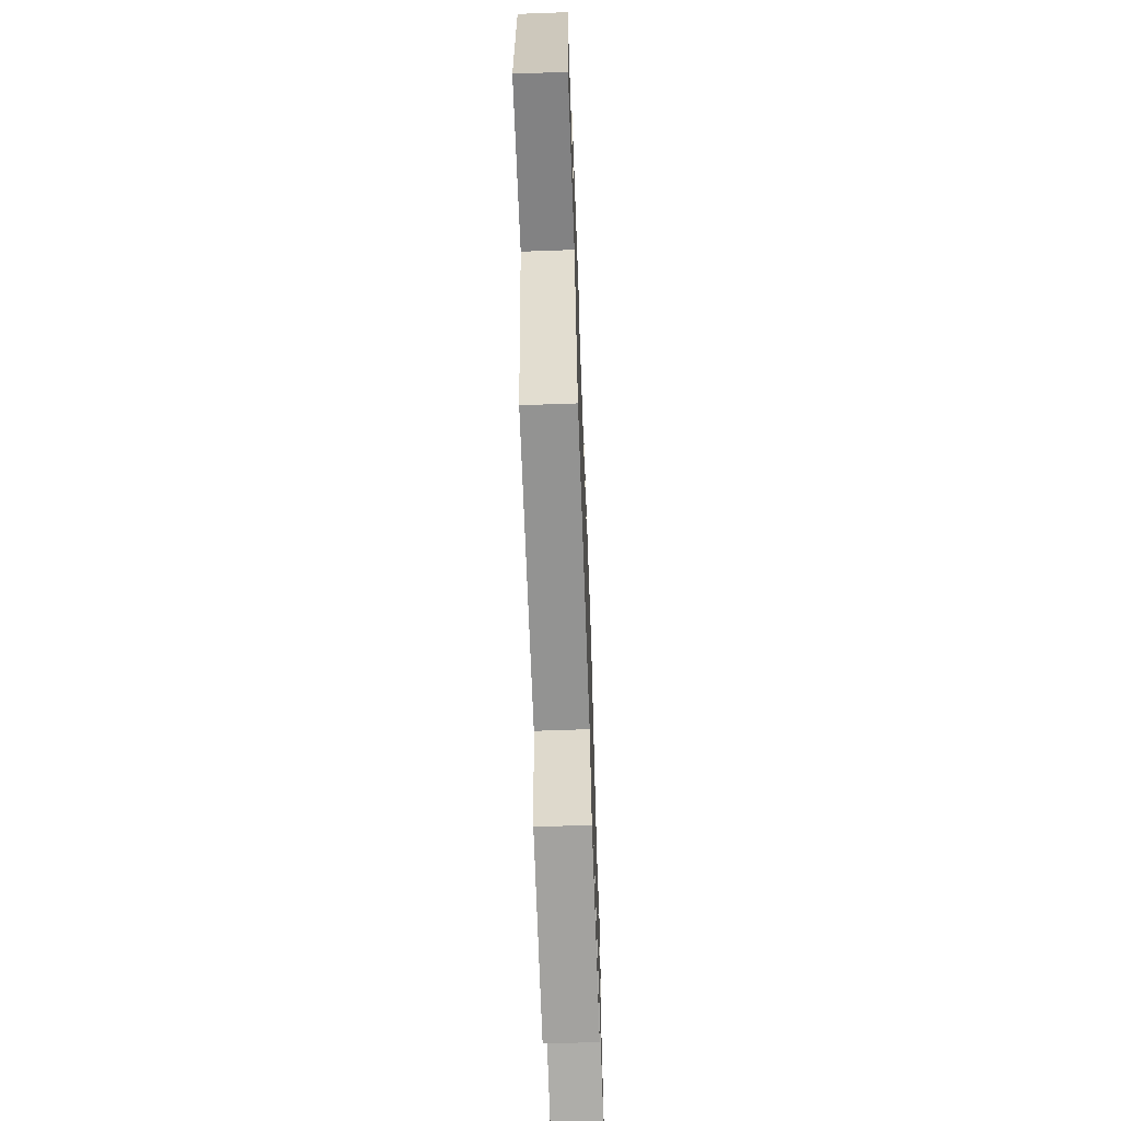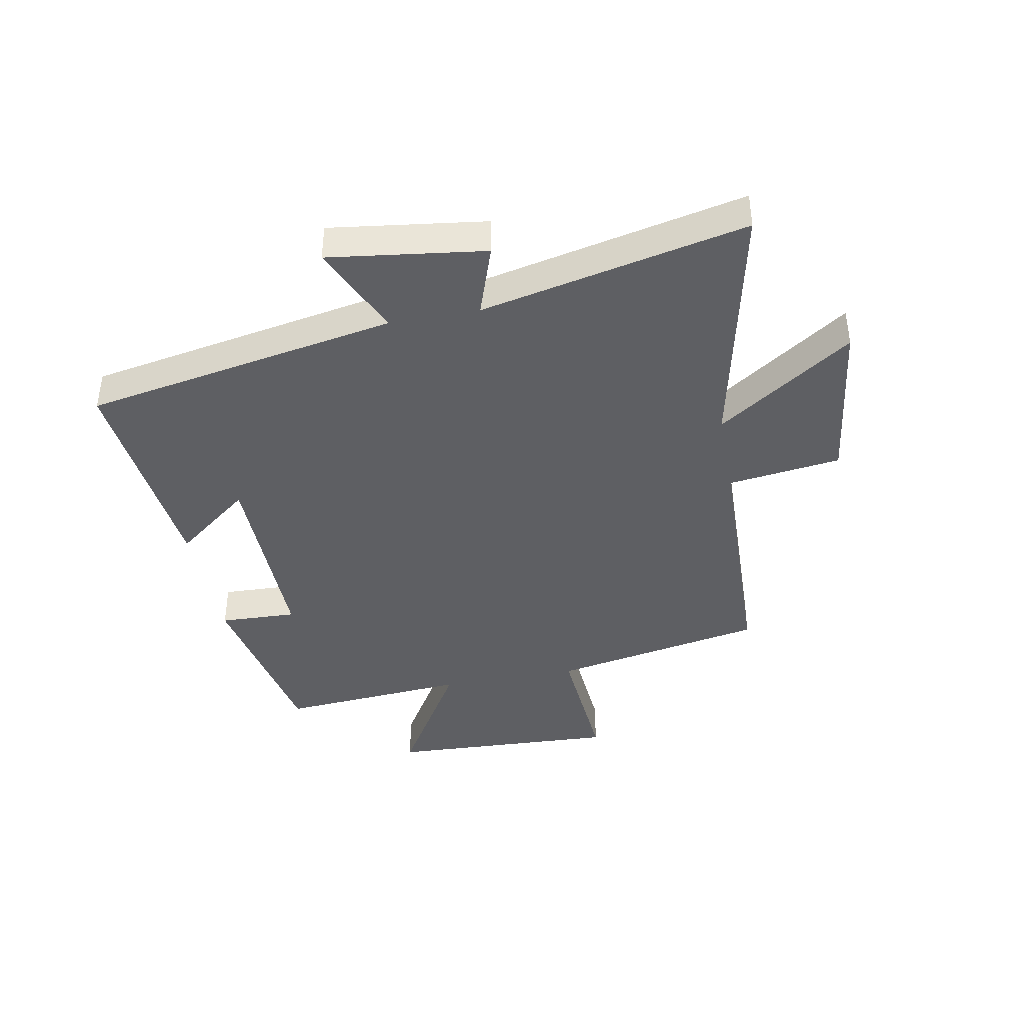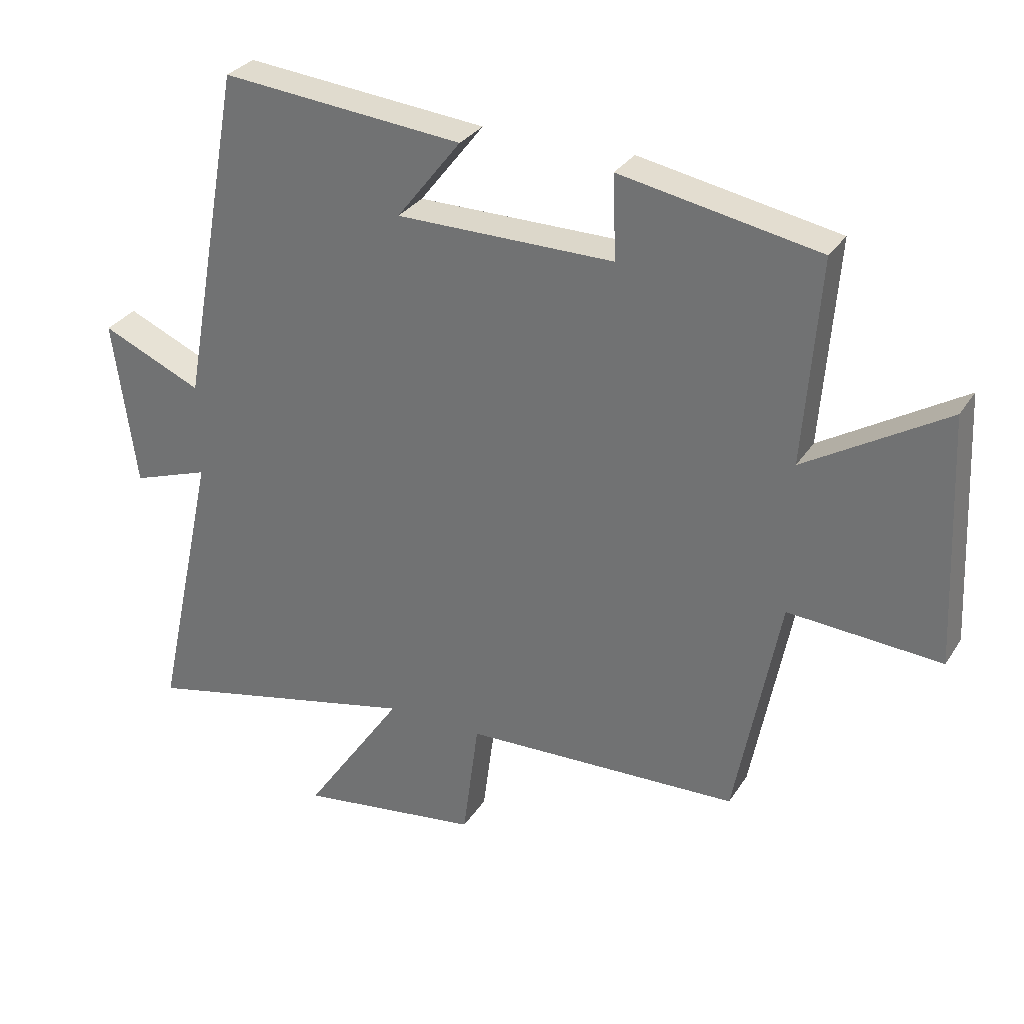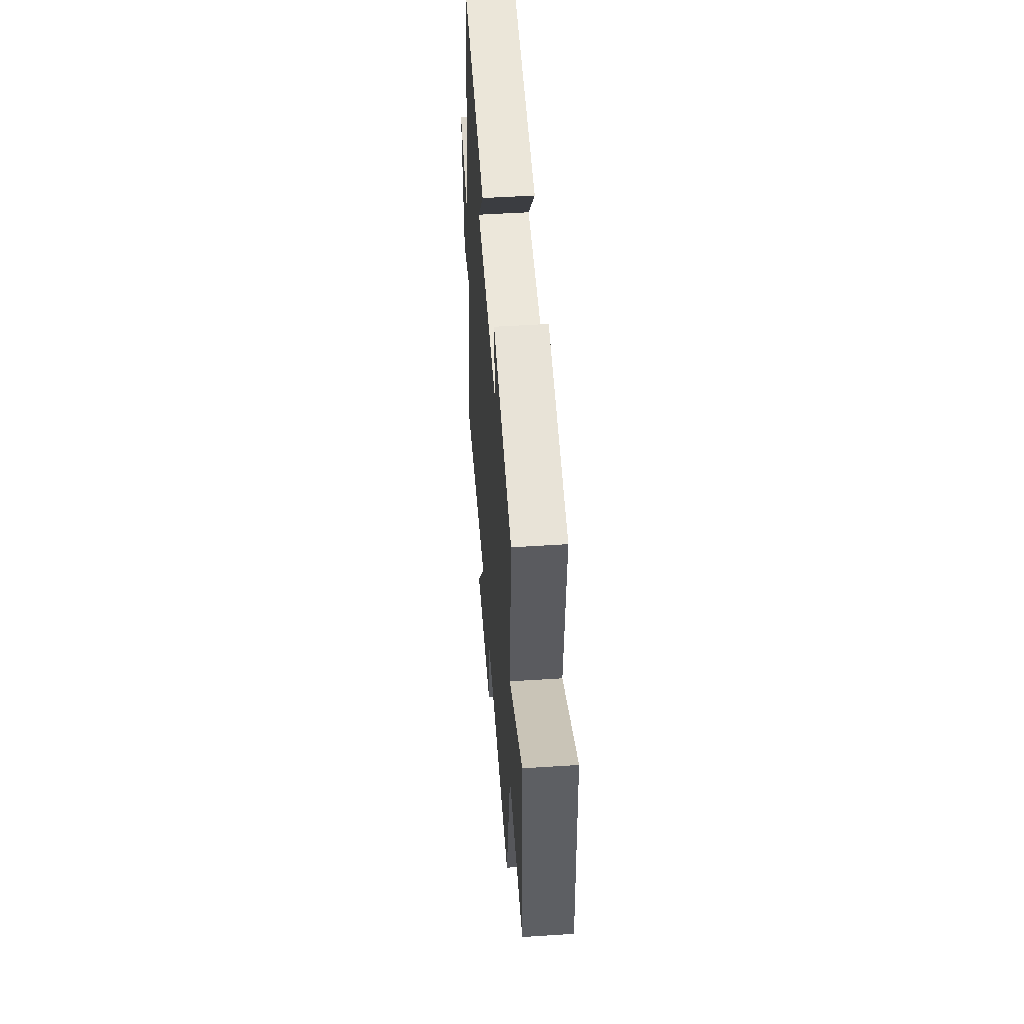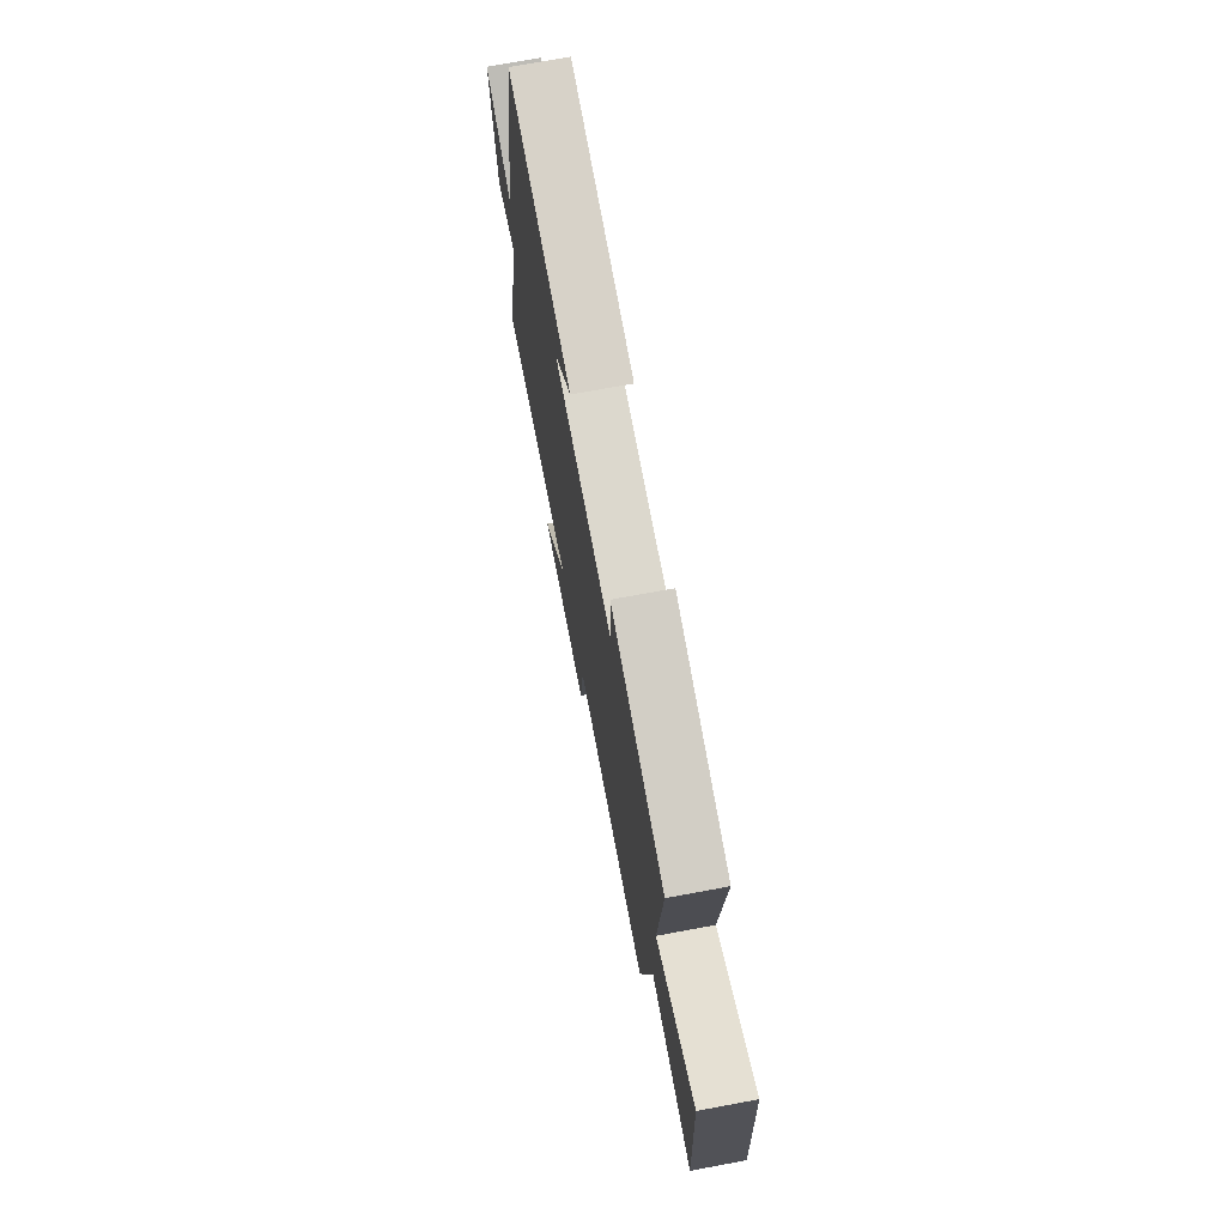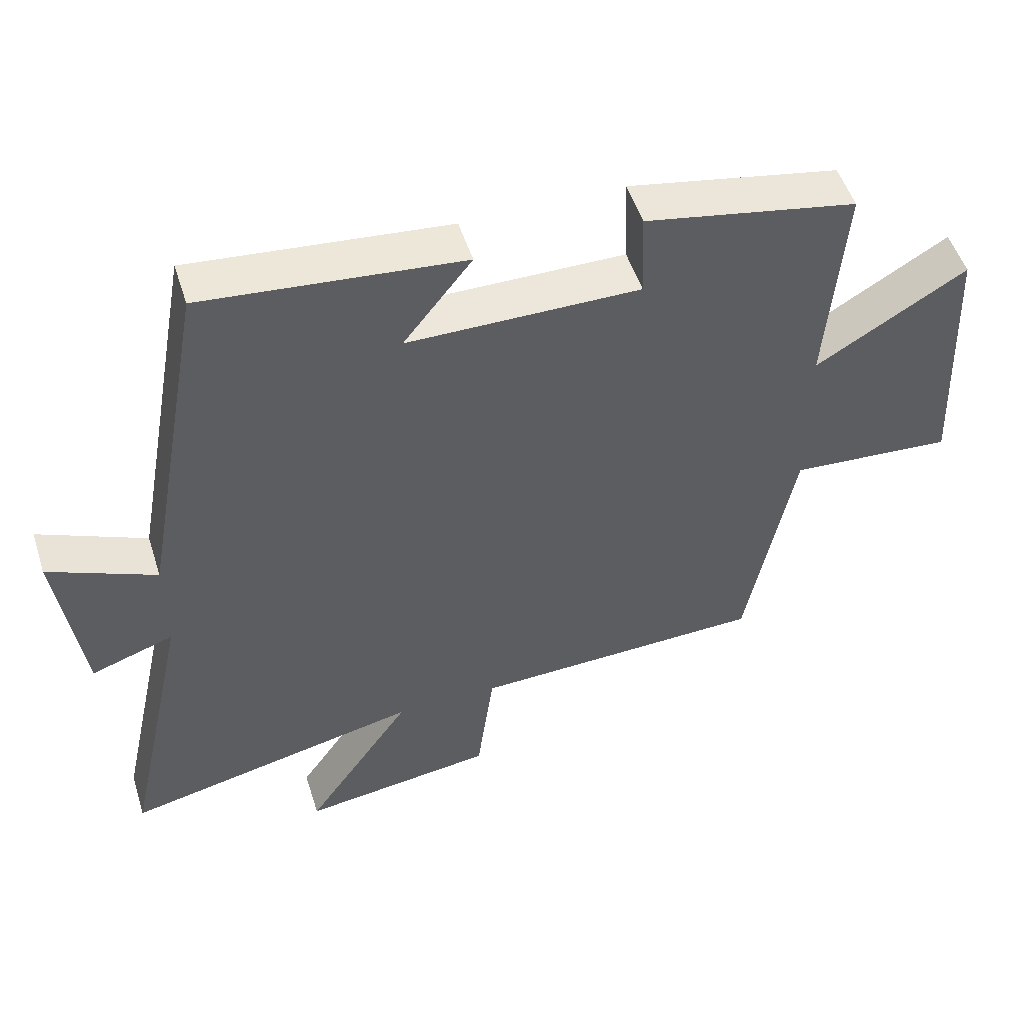
<metadata>
{"format":"obj","ext":"obj","renderer":"f3d","projection":"perspective","resolution":1024,"background":"white","views":[{"elev":-64.8,"azim":-87.9,"up":"+Z"},{"elev":-40.6,"azim":100.8,"up":"+Y"},{"elev":30.3,"azim":-153.1,"up":"+Z"},{"elev":51.3,"azim":-94.0,"up":"+Z"},{"elev":72.3,"azim":-100.5,"up":"+Z"},{"elev":51.4,"azim":162.5,"up":"+Z"}]}
</metadata>
<code>
v -0.525 0.07 0.441
v -0.213 0.07 0.5
v -0.218 0.07 0.369
v 0.124 0.07 0.371
v 0.023 0.07 0.5
v 0.403 0.07 0.537
v 0.5 0.07 0.005
v 0.658 0.07 0.075
v 0.622 0.07 -0.189
v 0.5 0.07 -0.147
v 0.598 0.07 -0.596
v 0.158 0.07 -0.5
v 0.315 0.07 -0.729
v 0.029 0.07 -0.691
v 0.004 0.07 -0.5
v -0.43 0.07 -0.486
v -0.5 0.07 -0.123
v -0.74 0.07 -0.14
v -0.722 0.07 0.252
v -0.5 0.07 0.119
v -0.525 0 0.441
v -0.213 0 0.5
v -0.218 0 0.369
v 0.124 0 0.371
v 0.023 0 0.5
v 0.403 0 0.537
v 0.5 0 0.005
v 0.658 0 0.075
v 0.622 0 -0.189
v 0.5 0 -0.147
v 0.598 0 -0.596
v 0.158 0 -0.5
v 0.315 0 -0.729
v 0.029 0 -0.691
v 0.004 0 -0.5
v -0.43 0 -0.486
v -0.5 0 -0.123
v -0.74 0 -0.14
v -0.722 0 0.252
v -0.5 0 0.119
f 17 18 19 20
f 15 16 17 20
f 15 20 1
f 12 13 14 15
f 12 15 1
f 10 11 12 1
f 7 8 9 10
f 4 5 6 7
f 3 4 7 10
f 1 2 3
f 1 3 10
f 40 39 38 37
f 40 37 36 35
f 21 40 35
f 35 34 33 32
f 21 35 32
f 21 32 31 30
f 30 29 28 27
f 27 26 25 24
f 30 27 24 23
f 23 22 21
f 30 23 21
f 1 21 22 2
f 2 22 23 3
f 3 23 24 4
f 4 24 25 5
f 5 25 26 6
f 6 26 27 7
f 7 27 28 8
f 8 28 29 9
f 9 29 30 10
f 10 30 31 11
f 11 31 32 12
f 12 32 33 13
f 13 33 34 14
f 14 34 35 15
f 15 35 36 16
f 16 36 37 17
f 17 37 38 18
f 18 38 39 19
f 19 39 40 20
f 20 40 21 1

</code>
